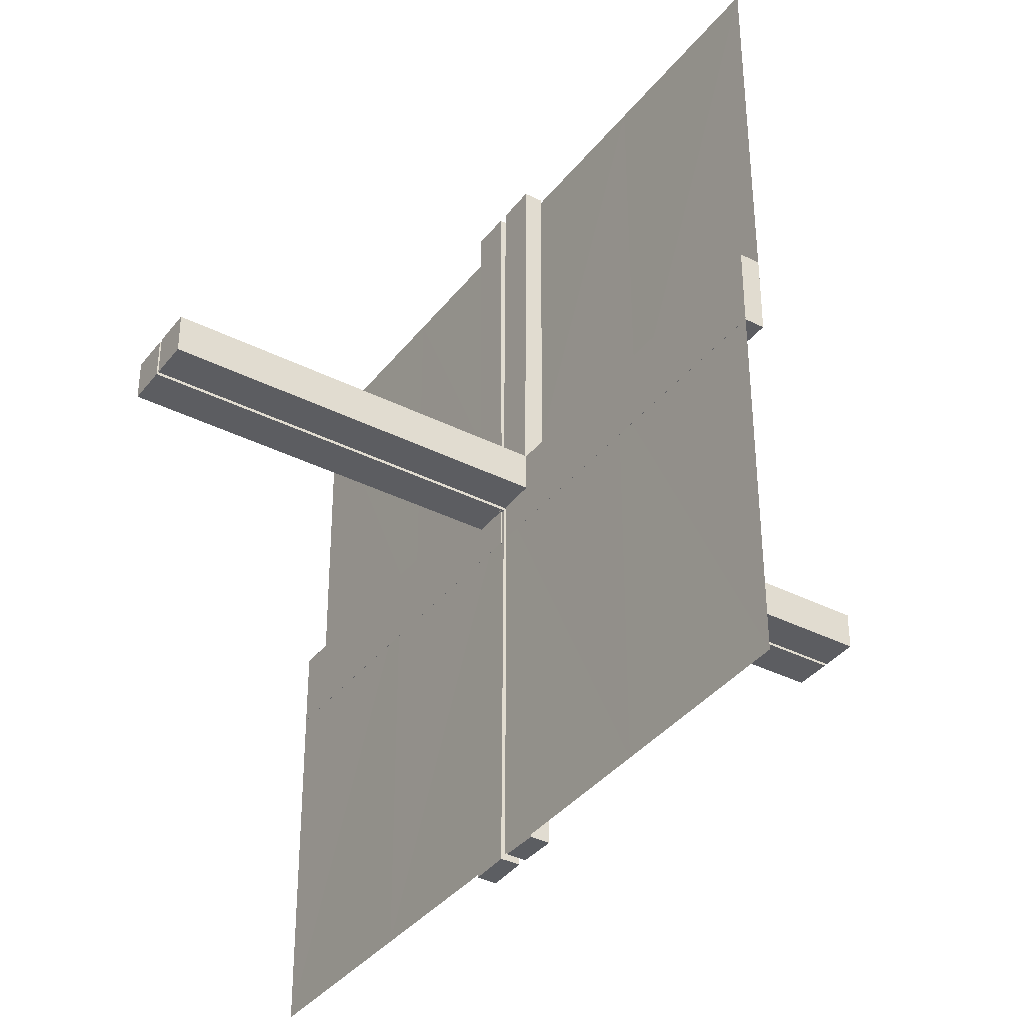
<metadata>
{"format":"obj","ext":"obj","renderer":"f3d","projection":"perspective","resolution":1024,"background":"white","views":[{"elev":-37.0,"azim":-123.1,"up":"+Y"}]}
</metadata>
<code>
v -0.05615 0.5011 0.01086
v -0.05615 0.5011 -0.01414
v -0.05615 -0.5011 0.01414
v -0.05615 -0.5011 -0.01086
v 0.4999 -0.04923 -0.0125
v 0.4999 -0.04923 0.0125
v 0.4999 0.496 0.01086
v 0.4999 -0.496 -0.01086
v 0.4999 0.04923 -0.0125
v 0.4999 0.04923 0.0125
v -0.04264 0.3756 0.01086
v -0.04264 0.3756 -0.01414
v -0.04264 -0.3756 0.01414
v -0.04264 -0.3756 -0.01086
v -0.05217 0.01222 -0.2508
v -0.05217 -0.03722 0.2508
v -0.05217 -0.005974 0.2508
v -0.05217 0.005974 -0.2508
v -0.05217 0.03722 -0.2508
v -0.05217 -0.01222 0.2508
v -0.05217 0.04347 -0.2508
v -0.05217 -0.04347 0.2508
v 0.04889 -0.3758 0.01414
v 0.04889 -0.3758 -0.01086
v 0.04889 0.3758 0.01086
v 0.04889 0.3758 -0.01414
v 0.002128 -0.0002707 -0.5
v 0.002128 -0.04973 0.5
v 0.002128 0.04973 -0.5
v 0.002128 0.0002707 0.5
v -0.01563 0.1247 0.01086
v -0.01563 0.1247 -0.01414
v -0.01563 -0.1247 0.01414
v -0.01563 -0.1247 -0.01086
v -0.3764 0.0431 -0.0125
v -0.3764 0.0431 0.0125
v -0.3764 -0.0431 -0.0125
v -0.3764 -0.0431 0.0125
v -0.002148 0.01223 -0.3754
v -0.002148 -0.005977 0.3754
v -0.002148 0.005977 -0.3754
v -0.002148 -0.01223 0.3754
v -0.002148 0.04348 -0.3754
v -0.002148 -0.03723 0.3754
v -0.002148 0.03723 -0.3754
v -0.002148 -0.04348 0.3754
v 0.04164 0.2505 0.01086
v 0.04164 0.2505 -0.01414
v 0.04164 -0.2505 0.01414
v 0.04164 -0.2505 -0.01086
v -0.002122 -0.0007312 0.01086
v -0.002122 -0.0007312 -0.01414
v -0.002122 0.0007312 0.01414
v -0.002122 0.0007312 -0.01086
v 0.05215 0.01223 -0.3754
v 0.05215 0.04348 -0.3754
v 0.05215 -0.03723 0.3754
v 0.05215 -0.005977 0.3754
v 0.05215 0.005977 -0.3754
v 0.05215 0.03723 -0.3754
v 0.05215 -0.04348 0.3754
v 0.05215 -0.01223 0.3754
v 0.2522 0.4979 0.01168
v 0.2522 -0.4979 -0.01168
v 0.006052 0.0002767 -0.0125
v 0.006052 0.0002767 0.0125
v 0.006052 -0.0002767 -0.0125
v 0.006052 -0.0002767 0.0125
v -0.3764 -0.03685 -0.0125
v -0.3764 -0.03685 0.0125
v -0.3764 0.03685 -0.0125
v -0.3764 0.03685 0.0125
v -0.2529 -0.04323 -0.0125
v -0.2529 -0.04323 0.0125
v -0.2529 0.04323 -0.0125
v -0.2529 0.04323 0.0125
v -0.009377 -0.1246 0.01414
v -0.009377 -0.1246 -0.01086
v -0.009377 0.1246 0.01086
v -0.009377 0.1246 -0.01414
v 0.006134 0.4999 0.01086
v 0.006134 0.4999 -0.01414
v 0.006134 -0.4999 0.01414
v 0.006134 -0.4999 -0.01086
v 0.04789 -0.2506 0.01414
v 0.04789 -0.2506 -0.01086
v 0.04789 0.2506 0.01086
v 0.04789 0.2506 -0.01414
v -0.05219 0.01222 -0.1262
v -0.05219 0.04347 -0.1262
v -0.05219 -0.03722 0.1262
v -0.05219 -0.005972 0.1262
v -0.05219 0.005972 -0.1262
v -0.05219 0.03722 -0.1262
v -0.05219 -0.04347 0.1262
v -0.05219 -0.01222 0.1262
v -0.2529 0.03698 -0.0125
v -0.2529 0.03698 0.0125
v -0.2529 -0.03698 -0.0125
v -0.2529 -0.03698 0.0125
v -0.01663 -0.2499 0.01414
v -0.01663 -0.2499 -0.01086
v -0.01663 0.2499 0.01086
v -0.01663 0.2499 -0.01414
v -0.1294 -0.04335 -0.0125
v -0.1294 -0.04335 0.0125
v -0.1294 0.04335 -0.0125
v -0.1294 0.04335 0.0125
v 0.04064 0.1253 0.01086
v 0.04064 0.1253 -0.01414
v 0.04064 -0.1253 0.01414
v 0.04064 -0.1253 -0.01086
v -0.00591 0.04972 -0.0125
v -0.00591 0.04972 0.0125
v -0.00591 -0.04972 -0.0125
v -0.00591 -0.04972 0.0125
v 0.004632 0.4999 0.0125
v 0.004632 -0.4999 -0.0125
v 0.002207 -0.0002808 -0.00164
v 0.002207 -0.04972 0.001641
v 0.002207 0.04972 -0.001641
v 0.002207 0.0002808 0.00164
v -0.002168 0.01222 -0.2508
v -0.002168 0.04347 -0.2508
v -0.002168 -0.03722 0.2508
v -0.002168 -0.005974 0.2508
v -0.002168 0.005974 -0.2508
v -0.002168 0.03722 -0.2508
v -0.002168 -0.04347 0.2508
v -0.002168 -0.01222 0.2508
v 0.1295 0.00585 -0.0125
v 0.1295 0.00585 0.0125
v 0.1295 -0.00585 -0.0125
v 0.1295 -0.00585 0.0125
v 0.253 0.0005233 -0.0125
v 0.253 -0.0005233 0.0125
v 0.05213 -0.0002707 -0.5
v 0.05213 -0.04973 0.5
v 0.05213 0.04973 -0.5
v 0.05213 0.0002707 0.5
v -0.05214 -0.0004241 0.01414
v -0.05214 -0.0004241 -0.01086
v -0.05214 0.0004241 0.01086
v -0.05214 0.0004241 -0.01414
v -0.1294 0.0371 -0.0125
v -0.1294 0.0371 0.0125
v -0.1294 -0.0371 -0.0125
v -0.1294 -0.0371 0.0125
v -0.01038 0.2497 0.01086
v -0.01038 0.2497 -0.01414
v -0.01038 -0.2497 0.01414
v -0.01038 -0.2497 -0.01086
v 0.1295 -0.0121 -0.0125
v 0.1295 -0.0121 0.0125
v 0.1295 0.0121 -0.0125
v 0.1295 0.0121 0.0125
v 0.04689 0.1254 0.01086
v 0.04689 0.1254 -0.01414
v 0.04689 -0.1254 0.01414
v 0.04689 -0.1254 -0.01086
v 0.253 0.005727 -0.0125
v 0.253 0.005727 0.0125
v 0.253 -0.005727 -0.0125
v 0.253 -0.005727 0.0125
v -0.05221 -0.0002808 -0.001631
v -0.05221 0.0002808 0.001631
v -0.01763 -0.375 0.01414
v -0.01763 -0.375 -0.01086
v -0.01763 0.375 0.01086
v -0.01763 0.375 -0.01414
v -0.05221 -0.04972 0.001632
v -0.05221 0.04972 -0.001632
v -0.3765 0.01185 -0.0125
v -0.3765 0.01185 0.0125
v -0.3765 -0.01185 -0.0125
v -0.3765 -0.01185 0.0125
v 0.253 0.01198 -0.0125
v 0.253 0.01198 0.0125
v 0.253 -0.01198 -0.0125
v 0.253 -0.01198 0.0125
v 0.01138 0.3749 0.01086
v 0.01138 0.3749 -0.01414
v 0.01138 -0.3749 0.01414
v 0.01138 -0.3749 -0.01086
v 0.3765 -0.005603 -0.0125
v 0.3765 -0.005603 0.0125
v 0.3765 0.005603 -0.0125
v 0.3765 0.005603 0.0125
v 0.002188 0.01222 -0.1262
v 0.002188 0.04347 -0.1262
v 0.002188 -0.03722 0.1262
v 0.002188 -0.005972 0.1262
v 0.002188 0.005972 -0.1262
v 0.002188 0.03722 -0.1262
v 0.002188 -0.04347 0.1262
v 0.002188 -0.01222 0.1262
v -0.5 -0.0007698 -0.0125
v -0.5 -0.0007698 0.0125
v -0.5 0.0007698 -0.0125
v -0.5 0.0007698 0.0125
v 0.5 -0.0007698 -0.0125
v 0.5 -0.0007698 0.0125
v 0.5 0.0007698 -0.0125
v 0.5 0.0007698 0.0125
v -0.002188 0.01222 -0.1262
v -0.002188 0.04347 -0.1262
v -0.002188 -0.03722 0.1262
v -0.002188 -0.005972 0.1262
v -0.002188 0.005972 -0.1262
v -0.002188 0.03722 -0.1262
v -0.002188 -0.04347 0.1262
v -0.002188 -0.01222 0.1262
v -0.3765 -0.005603 -0.0125
v -0.3765 -0.005603 0.0125
v -0.3765 0.005603 -0.0125
v -0.3765 0.005603 0.0125
v -0.01138 0.3749 0.01086
v -0.01138 0.3749 -0.01414
v -0.01138 -0.3749 0.01414
v -0.01138 -0.3749 -0.01086
v -0.253 0.01198 -0.0125
v -0.253 0.01198 0.0125
v -0.253 -0.01198 -0.0125
v -0.253 -0.01198 0.0125
v 0.3765 0.01185 -0.0125
v 0.3765 0.01185 0.0125
v 0.3765 -0.01185 -0.0125
v 0.3765 -0.01185 0.0125
v 0.05221 -0.04972 0.001632
v 0.05221 0.04972 -0.001632
v 0.01763 -0.375 0.01414
v 0.01763 -0.375 -0.01086
v 0.01763 0.375 0.01086
v 0.01763 0.375 -0.01414
v 0.05221 -0.0002808 -0.001631
v 0.05221 0.0002808 0.001631
v -0.253 0.005727 -0.0125
v -0.253 0.005727 0.0125
v -0.253 -0.005727 -0.0125
v -0.253 -0.005727 0.0125
v -0.04689 0.1254 0.01086
v -0.04689 0.1254 -0.01414
v -0.04689 -0.1254 0.01414
v -0.04689 -0.1254 -0.01086
v -0.1295 -0.0121 -0.0125
v -0.1295 -0.0121 0.0125
v -0.1295 0.0121 -0.0125
v -0.1295 0.0121 0.0125
v 0.01038 0.2497 0.01086
v 0.01038 0.2497 -0.01414
v 0.01038 -0.2497 0.01414
v 0.01038 -0.2497 -0.01086
v 0.1294 0.0371 -0.0125
v 0.1294 0.0371 0.0125
v 0.1294 -0.0371 -0.0125
v 0.1294 -0.0371 0.0125
v 0.05214 -0.0004241 0.01414
v 0.05214 -0.0004241 -0.01086
v 0.05214 0.0004241 0.01086
v 0.05214 0.0004241 -0.01414
v -0.05213 -0.0002707 -0.5
v -0.05213 -0.04973 0.5
v -0.05213 0.04973 -0.5
v -0.05213 0.0002707 0.5
v -0.253 0.0005233 -0.0125
v -0.253 -0.0005233 0.0125
v -0.1295 0.00585 -0.0125
v -0.1295 0.00585 0.0125
v -0.1295 -0.00585 -0.0125
v -0.1295 -0.00585 0.0125
v 0.002168 0.01222 -0.2508
v 0.002168 0.04347 -0.2508
v 0.002168 -0.03722 0.2508
v 0.002168 -0.005974 0.2508
v 0.002168 0.005974 -0.2508
v 0.002168 0.03722 -0.2508
v 0.002168 -0.04347 0.2508
v 0.002168 -0.01222 0.2508
v -0.002207 -0.0002808 -0.00164
v -0.002207 -0.04972 0.001641
v -0.002207 0.04972 -0.001641
v -0.002207 0.0002808 0.00164
v -0.004632 0.4999 0.0125
v -0.004632 -0.4999 -0.0125
v 0.00591 0.04972 -0.0125
v 0.00591 0.04972 0.0125
v 0.00591 -0.04972 -0.0125
v 0.00591 -0.04972 0.0125
v -0.04064 0.1253 0.01086
v -0.04064 0.1253 -0.01414
v -0.04064 -0.1253 0.01414
v -0.04064 -0.1253 -0.01086
v 0.1294 -0.04335 -0.0125
v 0.1294 -0.04335 0.0125
v 0.1294 0.04335 -0.0125
v 0.1294 0.04335 0.0125
v 0.01663 -0.2499 0.01414
v 0.01663 -0.2499 -0.01086
v 0.01663 0.2499 0.01086
v 0.01663 0.2499 -0.01414
v 0.2529 0.03698 -0.0125
v 0.2529 0.03698 0.0125
v 0.2529 -0.03698 -0.0125
v 0.2529 -0.03698 0.0125
v 0.05219 0.01222 -0.1262
v 0.05219 0.04347 -0.1262
v 0.05219 -0.03722 0.1262
v 0.05219 -0.005972 0.1262
v 0.05219 0.005972 -0.1262
v 0.05219 0.03722 -0.1262
v 0.05219 -0.04347 0.1262
v 0.05219 -0.01222 0.1262
v -0.04789 -0.2506 0.01414
v -0.04789 -0.2506 -0.01086
v -0.04789 0.2506 0.01086
v -0.04789 0.2506 -0.01414
v -0.006134 0.4999 0.01086
v -0.006134 0.4999 -0.01414
v -0.006134 -0.4999 0.01414
v -0.006134 -0.4999 -0.01086
v 0.009377 -0.1246 0.01414
v 0.009377 -0.1246 -0.01086
v 0.009377 0.1246 0.01086
v 0.009377 0.1246 -0.01414
v 0.2529 -0.04323 -0.0125
v 0.2529 -0.04323 0.0125
v 0.2529 0.04323 -0.0125
v 0.2529 0.04323 0.0125
v 0.3764 -0.03685 -0.0125
v 0.3764 -0.03685 0.0125
v 0.3764 0.03685 -0.0125
v 0.3764 0.03685 0.0125
v -0.006052 0.0002767 -0.0125
v -0.006052 0.0002767 0.0125
v -0.006052 -0.0002767 -0.0125
v -0.006052 -0.0002767 0.0125
v -0.2522 0.4979 0.01168
v -0.2522 -0.4979 -0.01168
v -0.05215 0.01223 -0.3754
v -0.05215 0.04348 -0.3754
v -0.05215 -0.03723 0.3754
v -0.05215 -0.005977 0.3754
v -0.05215 0.005977 -0.3754
v -0.05215 0.03723 -0.3754
v -0.05215 -0.04348 0.3754
v -0.05215 -0.01223 0.3754
v 0.002122 -0.0007312 0.01086
v 0.002122 -0.0007312 -0.01414
v 0.002122 0.0007312 0.01414
v 0.002122 0.0007312 -0.01086
v -0.04164 0.2505 0.01086
v -0.04164 0.2505 -0.01414
v -0.04164 -0.2505 0.01414
v -0.04164 -0.2505 -0.01086
v 0.002148 0.04348 -0.3754
v 0.002148 -0.03723 0.3754
v 0.002148 0.03723 -0.3754
v 0.002148 -0.04348 0.3754
v 0.002148 0.01223 -0.3754
v 0.002148 -0.005977 0.3754
v 0.002148 0.005977 -0.3754
v 0.002148 -0.01223 0.3754
v 0.3764 0.0431 -0.0125
v 0.3764 0.0431 0.0125
v 0.3764 -0.0431 -0.0125
v 0.3764 -0.0431 0.0125
v 0.01563 0.1247 0.01086
v 0.01563 0.1247 -0.01414
v 0.01563 -0.1247 0.01414
v 0.01563 -0.1247 -0.01086
v -0.002128 -0.0002707 -0.5
v -0.002128 -0.04973 0.5
v -0.002128 0.04973 -0.5
v -0.002128 0.0002707 0.5
v -0.04889 -0.3758 0.01414
v -0.04889 -0.3758 -0.01086
v -0.04889 0.3758 0.01086
v -0.04889 0.3758 -0.01414
v 0.05217 0.04347 -0.2508
v 0.05217 -0.04347 0.2508
v 0.05217 0.01222 -0.2508
v 0.05217 -0.03722 0.2508
v 0.05217 -0.005974 0.2508
v 0.05217 0.005974 -0.2508
v 0.05217 0.03722 -0.2508
v 0.05217 -0.01222 0.2508
v 0.04264 0.3756 0.01086
v 0.04264 0.3756 -0.01414
v 0.04264 -0.3756 0.01414
v 0.04264 -0.3756 -0.01086
v -0.4999 -0.04923 -0.0125
v -0.4999 -0.04923 0.0125
v -0.4999 0.496 0.01086
v -0.4999 -0.496 -0.01086
v -0.4999 0.04923 -0.0125
v -0.4999 0.04923 0.0125
v 0.05615 0.5011 0.01086
v 0.05615 0.5011 -0.01414
v 0.05615 -0.5011 0.01414
v 0.05615 -0.5011 -0.01086
f 338 265 333
f 394 199 265
f 338 333 284
f 394 265 338
f 246 224 270
f 224 176 240
f 106 74 148
f 74 38 100
f 240 214 200
f 176 200 214
f 200 176 392
f 334 240 200
f 246 270 334
f 240 334 270
f 246 148 100
f 246 334 148
f 224 100 70
f 74 392 38
f 70 38 392
f 148 116 106
f 74 106 116
f 116 392 74
f 199 333 334
f 391 199 200
f 115 391 392
f 333 115 116
f 245 269 223
f 223 239 175
f 105 147 73
f 73 99 37
f 239 199 213
f 175 213 199
f 199 391 175
f 333 199 239
f 245 333 269
f 239 269 333
f 245 223 99
f 245 147 333
f 223 175 69
f 73 37 391
f 69 391 37
f 147 105 115
f 73 115 105
f 115 73 391
f 224 240 270
f 176 214 240
f 74 100 148
f 38 70 100
f 176 70 392
f 246 100 224
f 334 116 148
f 224 70 176
f 199 334 200
f 391 200 392
f 115 392 116
f 333 116 334
f 269 239 223
f 239 213 175
f 147 99 73
f 99 69 37
f 391 69 175
f 245 99 147
f 147 115 333
f 223 69 99
f 166 171 282
f 372 280 262
f 42 40 130
f 130 126 212
f 46 44 129
f 129 125 211
f 126 282 208
f 212 208 282
f 282 280 212
f 374 282 126
f 42 374 40
f 126 40 374
f 42 130 125
f 372 374 44
f 130 212 207
f 129 211 280
f 207 280 211
f 44 46 372
f 129 372 46
f 372 129 280
f 264 166 282
f 341 345 22
f 16 22 95
f 342 346 20
f 17 20 96
f 22 171 95
f 91 95 171
f 171 166 96
f 262 171 22
f 341 262 345
f 22 345 262
f 341 16 346
f 264 262 341
f 16 91 20
f 17 92 166
f 96 166 92
f 346 342 264
f 17 264 342
f 264 17 166
f 264 374 262
f 171 280 282
f 280 171 262
f 40 126 130
f 126 208 212
f 44 125 129
f 125 207 211
f 280 207 212
f 42 125 44
f 374 42 44
f 130 207 125
f 264 282 374
f 341 22 16
f 16 95 91
f 342 20 17
f 17 96 92
f 171 96 91
f 16 20 346
f 264 341 346
f 91 96 20
f 374 372 262
f 291 353 243
f 353 13 313
f 77 151 33
f 151 219 101
f 313 375 3
f 13 3 375
f 3 13 319
f 141 313 3
f 291 243 141
f 313 141 243
f 291 33 101
f 53 33 141
f 353 101 167
f 151 319 219
f 167 219 319
f 33 53 77
f 151 77 53
f 53 319 151
f 4 142 141
f 320 4 3
f 54 320 319
f 142 54 53
f 292 244 354
f 354 314 14
f 78 34 152
f 152 102 220
f 314 4 376
f 14 376 4
f 4 320 14
f 142 4 314
f 292 142 244
f 314 244 142
f 292 354 102
f 54 142 34
f 354 14 168
f 152 220 320
f 168 320 220
f 34 78 54
f 152 54 78
f 54 152 320
f 353 313 243
f 13 375 313
f 151 101 33
f 219 167 101
f 13 167 319
f 291 101 353
f 33 291 141
f 353 167 13
f 4 141 3
f 320 3 319
f 54 319 53
f 142 53 141
f 244 314 354
f 314 376 14
f 34 102 152
f 102 168 220
f 320 168 14
f 292 102 34
f 142 292 34
f 354 168 102
f 337 266 336
f 393 198 266
f 337 336 283
f 393 266 337
f 247 221 267
f 221 173 237
f 107 75 145
f 75 35 97
f 237 215 197
f 173 197 215
f 197 173 395
f 335 237 197
f 247 267 335
f 237 335 267
f 247 145 97
f 247 335 145
f 221 97 71
f 75 395 35
f 71 35 395
f 145 113 107
f 75 107 113
f 113 395 75
f 198 336 335
f 396 198 197
f 114 396 395
f 336 114 113
f 248 268 222
f 222 238 174
f 108 146 76
f 76 98 36
f 238 198 216
f 174 216 198
f 198 396 174
f 336 198 238
f 248 336 268
f 238 268 336
f 248 222 98
f 248 146 336
f 222 174 72
f 76 36 396
f 72 396 36
f 146 108 114
f 76 114 108
f 114 76 396
f 221 237 267
f 173 215 237
f 75 97 145
f 35 71 97
f 173 71 395
f 247 97 221
f 335 113 145
f 221 71 173
f 198 335 197
f 396 197 395
f 114 395 113
f 336 113 335
f 268 238 222
f 238 216 174
f 146 98 76
f 98 72 36
f 396 72 174
f 248 98 146
f 146 114 336
f 222 72 98
f 165 172 279
f 373 281 263
f 39 41 123
f 123 127 205
f 43 45 124
f 124 128 206
f 127 279 209
f 205 209 279
f 279 281 205
f 371 279 127
f 39 371 41
f 127 41 371
f 39 123 128
f 373 371 45
f 123 205 210
f 124 206 281
f 210 281 206
f 45 43 373
f 124 373 43
f 373 124 281
f 261 165 279
f 344 340 21
f 19 21 90
f 343 339 15
f 18 15 89
f 21 172 90
f 94 90 172
f 172 165 89
f 263 172 21
f 344 263 340
f 21 340 263
f 344 19 339
f 261 263 344
f 19 94 15
f 18 93 165
f 89 165 93
f 339 343 261
f 18 261 343
f 261 18 165
f 261 371 263
f 172 281 279
f 281 172 263
f 41 127 123
f 127 209 205
f 45 128 124
f 128 210 206
f 281 210 205
f 39 128 45
f 371 39 45
f 123 210 128
f 261 279 371
f 344 21 19
f 19 90 94
f 343 15 18
f 18 89 93
f 172 89 94
f 19 15 339
f 261 344 339
f 94 89 15
f 371 373 263
f 290 352 242
f 352 12 316
f 80 150 32
f 150 218 104
f 316 378 2
f 12 2 378
f 2 12 318
f 144 316 2
f 290 242 144
f 316 144 242
f 290 32 104
f 52 32 144
f 352 104 170
f 150 318 218
f 170 218 318
f 32 52 80
f 150 80 52
f 52 318 150
f 1 143 144
f 317 1 2
f 51 317 318
f 143 51 52
f 289 241 351
f 351 315 11
f 79 31 149
f 149 103 217
f 315 1 377
f 11 377 1
f 1 317 11
f 143 1 315
f 289 143 241
f 315 241 143
f 289 351 103
f 51 143 31
f 351 11 169
f 149 217 317
f 169 317 217
f 31 79 51
f 149 51 79
f 51 149 317
f 352 316 242
f 12 378 316
f 150 104 32
f 218 170 104
f 12 170 318
f 290 104 352
f 32 290 144
f 352 170 12
f 1 144 2
f 317 2 318
f 51 318 52
f 143 52 144
f 241 315 351
f 315 377 11
f 31 103 149
f 103 169 217
f 317 169 11
f 289 103 31
f 143 289 31
f 351 169 103
f 64 135 65
f 8 203 135
f 64 65 118
f 8 135 64
f 154 180 134
f 180 228 164
f 294 326 256
f 326 366 304
f 164 186 204
f 228 204 186
f 204 228 6
f 66 164 204
f 154 134 66
f 164 66 134
f 154 256 304
f 154 66 256
f 180 304 330
f 326 6 366
f 330 366 6
f 256 288 294
f 326 294 288
f 288 6 326
f 203 65 66
f 5 203 204
f 287 5 6
f 65 287 288
f 153 133 179
f 179 163 227
f 293 255 325
f 325 303 365
f 163 203 185
f 227 185 203
f 203 5 227
f 65 203 163
f 153 65 133
f 163 133 65
f 153 179 303
f 153 255 65
f 179 227 329
f 325 365 5
f 329 5 365
f 255 293 287
f 325 287 293
f 287 325 5
f 180 164 134
f 228 186 164
f 326 304 256
f 366 330 304
f 228 330 6
f 154 304 180
f 66 288 256
f 180 330 228
f 203 66 204
f 5 204 6
f 287 6 288
f 65 288 66
f 133 163 179
f 163 185 227
f 255 303 325
f 303 329 365
f 5 329 227
f 153 303 255
f 255 287 65
f 179 329 303
f 236 229 122
f 28 120 138
f 362 360 278
f 278 274 196
f 358 356 277
f 277 273 195
f 274 122 192
f 196 192 122
f 122 120 196
f 30 122 274
f 362 30 360
f 274 360 30
f 362 278 273
f 28 30 356
f 278 196 191
f 277 195 120
f 191 120 195
f 356 358 28
f 277 28 358
f 28 277 120
f 140 236 122
f 57 61 380
f 382 380 311
f 58 62 386
f 383 386 312
f 380 229 311
f 307 311 229
f 229 236 312
f 138 229 380
f 57 138 61
f 380 61 138
f 57 382 62
f 140 138 57
f 382 307 386
f 383 308 236
f 312 236 308
f 62 58 140
f 383 140 58
f 140 383 236
f 140 30 138
f 229 120 122
f 120 229 138
f 360 274 278
f 274 192 196
f 356 273 277
f 273 191 195
f 120 191 196
f 362 273 356
f 30 362 356
f 278 191 273
f 140 122 30
f 57 380 382
f 382 311 307
f 58 386 383
f 383 312 308
f 229 312 307
f 382 386 62
f 140 57 62
f 307 312 386
f 30 28 138
f 111 49 159
f 49 389 85
f 321 251 369
f 251 183 297
f 85 23 399
f 389 399 23
f 399 389 83
f 257 85 399
f 111 159 257
f 85 257 159
f 111 369 297
f 349 369 257
f 49 297 231
f 251 83 183
f 231 183 83
f 369 349 321
f 251 321 349
f 349 83 251
f 400 258 257
f 84 400 399
f 350 84 83
f 258 350 349
f 112 160 50
f 50 86 390
f 322 370 252
f 252 298 184
f 86 400 24
f 390 24 400
f 400 84 390
f 258 400 86
f 112 258 160
f 86 160 258
f 112 50 298
f 350 258 370
f 50 390 232
f 252 184 84
f 232 84 184
f 370 322 350
f 252 350 322
f 350 252 84
f 49 85 159
f 389 23 85
f 251 297 369
f 183 231 297
f 389 231 83
f 111 297 49
f 369 111 257
f 49 231 389
f 400 257 399
f 84 399 83
f 350 83 349
f 258 349 257
f 160 86 50
f 86 24 390
f 370 298 252
f 298 232 184
f 84 232 390
f 112 298 370
f 258 112 370
f 50 232 298
f 63 136 68
f 7 202 136
f 63 68 117
f 7 136 63
f 155 177 131
f 177 225 161
f 295 327 253
f 327 363 301
f 161 187 201
f 225 201 187
f 201 225 9
f 67 161 201
f 155 131 67
f 161 67 131
f 155 253 301
f 155 67 253
f 177 301 331
f 327 9 363
f 331 363 9
f 253 285 295
f 327 295 285
f 285 9 327
f 202 68 67
f 10 202 201
f 286 10 9
f 68 286 285
f 156 132 178
f 178 162 226
f 296 254 328
f 328 302 364
f 162 202 188
f 226 188 202
f 202 10 226
f 68 202 162
f 156 68 132
f 162 132 68
f 156 178 302
f 156 254 68
f 178 226 332
f 328 364 10
f 332 10 364
f 254 296 286
f 328 286 296
f 286 328 10
f 177 161 131
f 225 187 161
f 327 301 253
f 363 331 301
f 225 331 9
f 155 301 177
f 67 285 253
f 177 331 225
f 202 67 201
f 10 201 9
f 286 9 285
f 68 285 67
f 132 162 178
f 162 188 226
f 254 302 328
f 302 332 364
f 10 332 226
f 156 302 254
f 254 286 68
f 178 332 302
f 235 230 119
f 29 121 139
f 359 361 271
f 271 275 189
f 355 357 272
f 272 276 190
f 275 119 193
f 189 193 119
f 119 121 189
f 27 119 275
f 359 27 361
f 275 361 27
f 359 271 276
f 29 27 357
f 271 189 194
f 272 190 121
f 194 121 190
f 357 355 29
f 272 29 355
f 29 272 121
f 137 235 119
f 60 56 379
f 385 379 306
f 59 55 381
f 384 381 305
f 379 230 306
f 310 306 230
f 230 235 305
f 139 230 379
f 60 139 56
f 379 56 139
f 60 385 55
f 137 139 60
f 385 310 381
f 384 309 235
f 305 235 309
f 55 59 137
f 384 137 59
f 137 384 235
f 137 27 139
f 230 121 119
f 121 230 139
f 361 275 271
f 275 193 189
f 357 276 272
f 276 194 190
f 121 194 189
f 359 276 357
f 27 359 357
f 271 194 276
f 137 119 27
f 60 379 385
f 385 306 310
f 59 381 384
f 384 305 309
f 230 305 310
f 385 381 55
f 137 60 55
f 310 305 381
f 27 29 139
f 110 48 158
f 48 388 88
f 324 250 368
f 250 182 300
f 88 26 398
f 388 398 26
f 398 388 82
f 260 88 398
f 110 158 260
f 88 260 158
f 110 368 300
f 348 368 260
f 48 300 234
f 250 82 182
f 234 182 82
f 368 348 324
f 250 324 348
f 348 82 250
f 397 259 260
f 81 397 398
f 347 81 82
f 259 347 348
f 109 157 47
f 47 87 387
f 323 367 249
f 249 299 181
f 87 397 25
f 387 25 397
f 397 81 387
f 259 397 87
f 109 259 157
f 87 157 259
f 109 47 299
f 347 259 367
f 47 387 233
f 249 181 81
f 233 81 181
f 367 323 347
f 249 347 323
f 347 249 81
f 48 88 158
f 388 26 88
f 250 300 368
f 182 234 300
f 388 234 82
f 110 300 48
f 368 110 260
f 48 234 388
f 397 260 398
f 81 398 82
f 347 82 348
f 259 348 260
f 157 87 47
f 87 25 387
f 367 299 249
f 299 233 181
f 81 233 387
f 109 299 367
f 259 109 367
f 47 233 299

</code>
